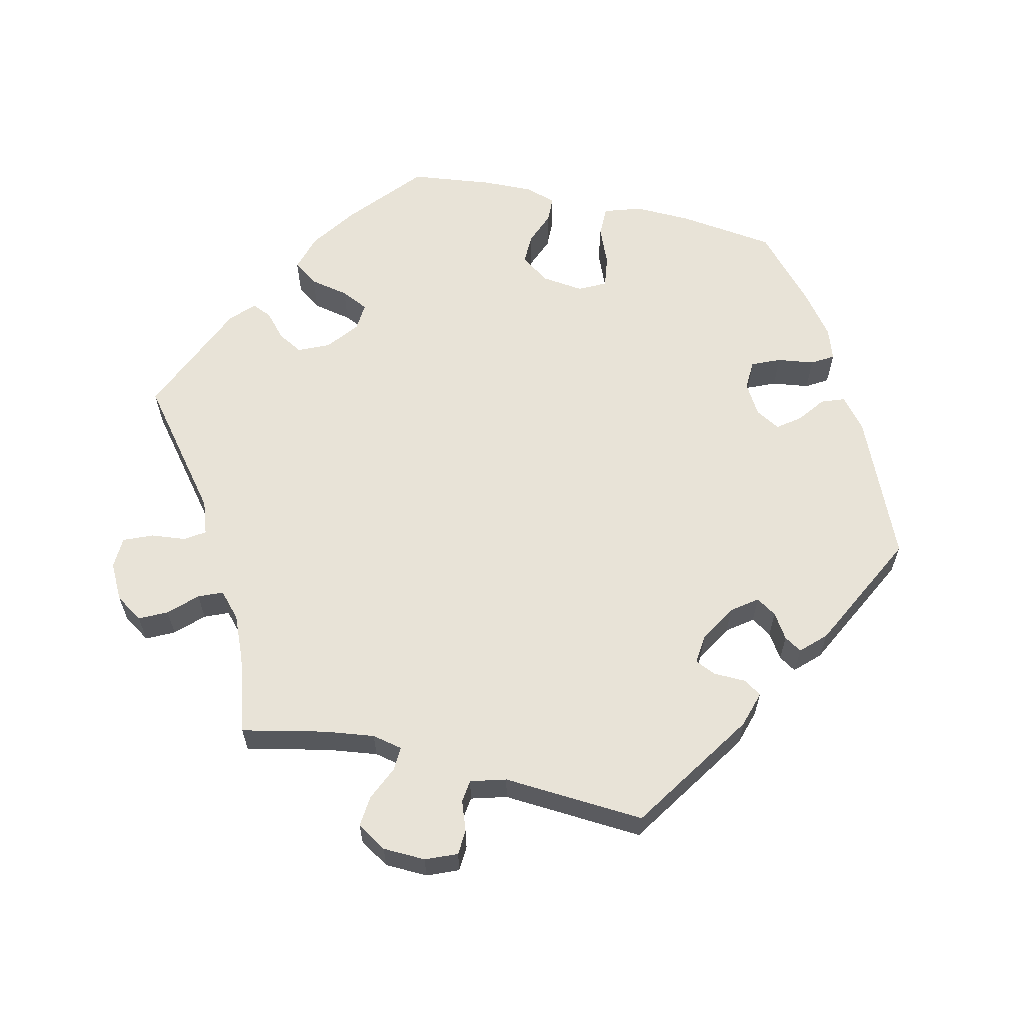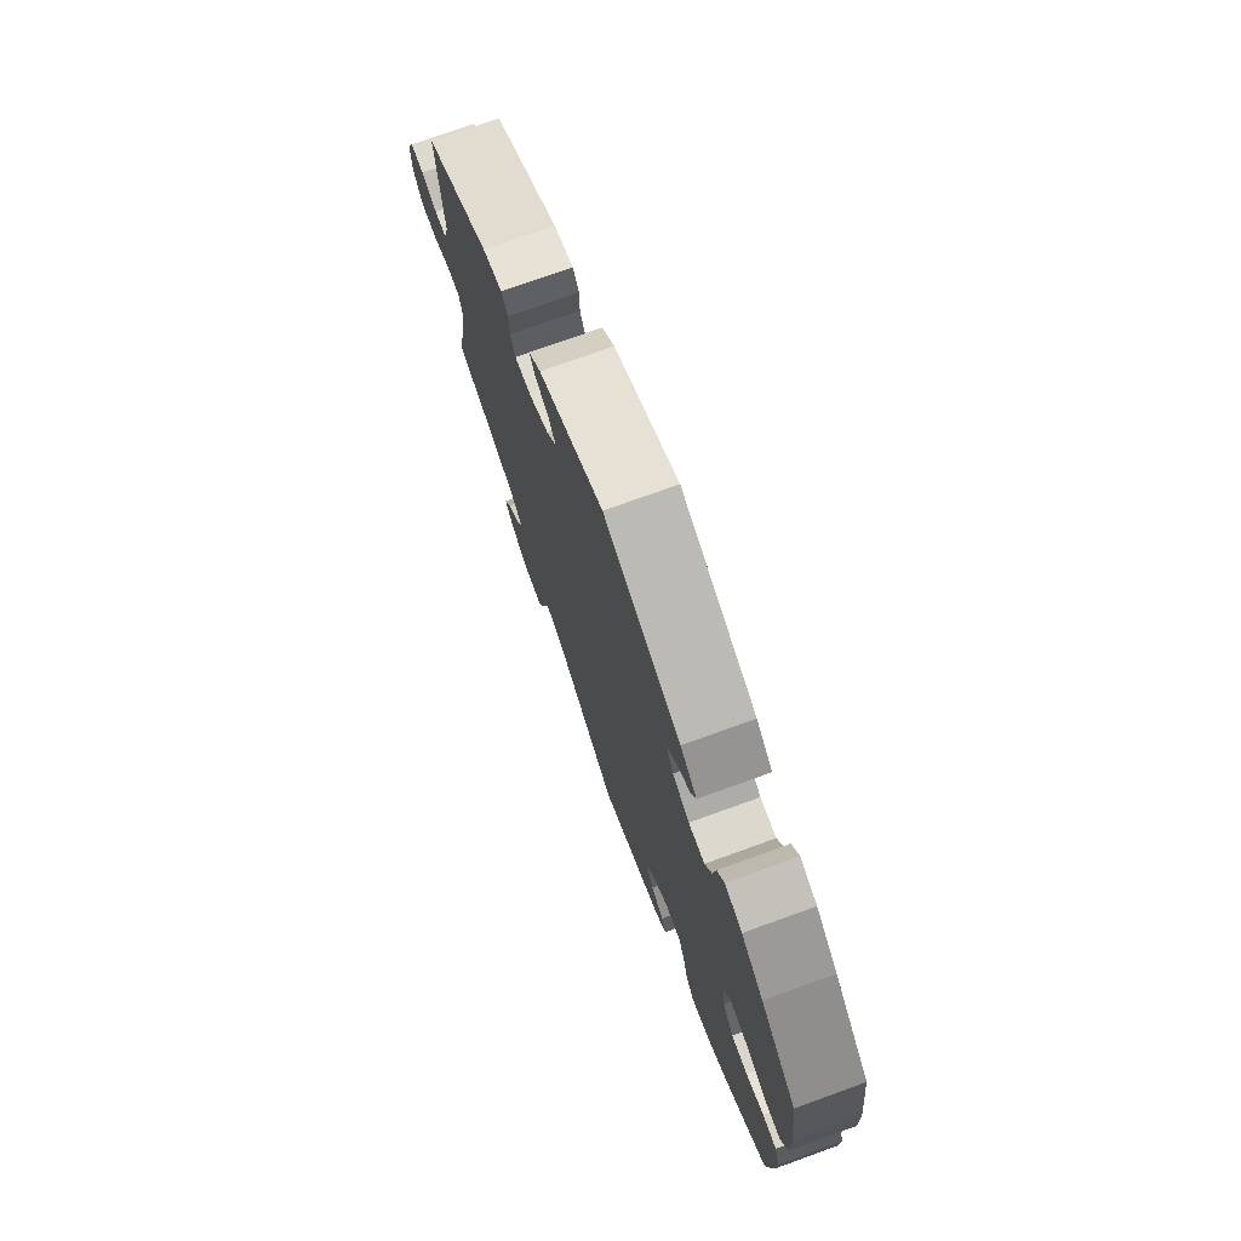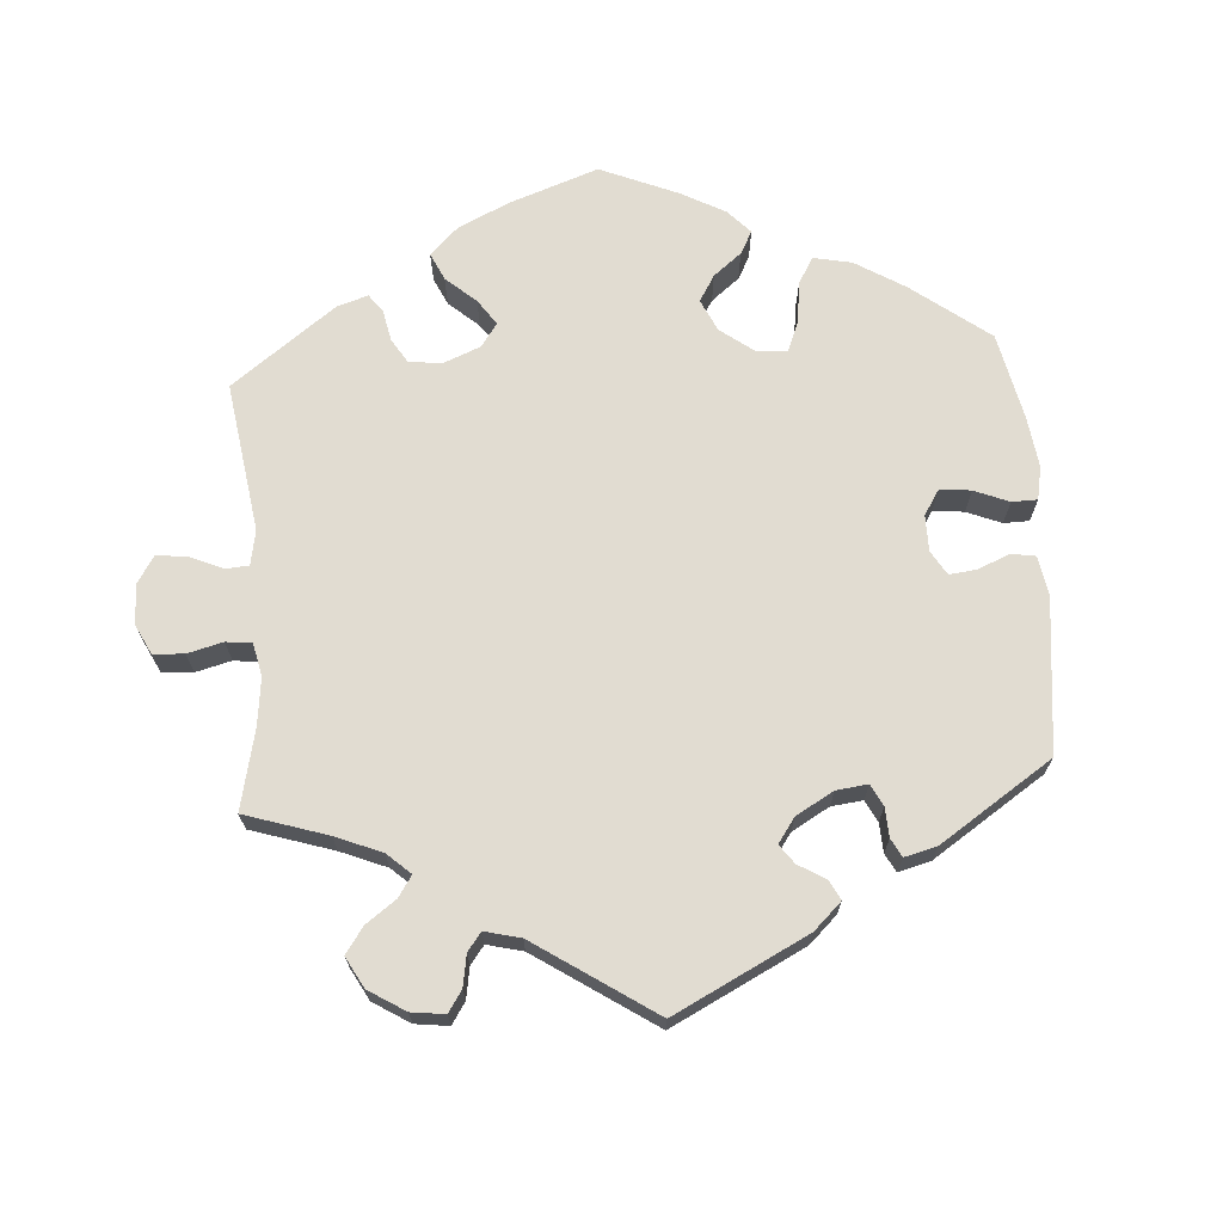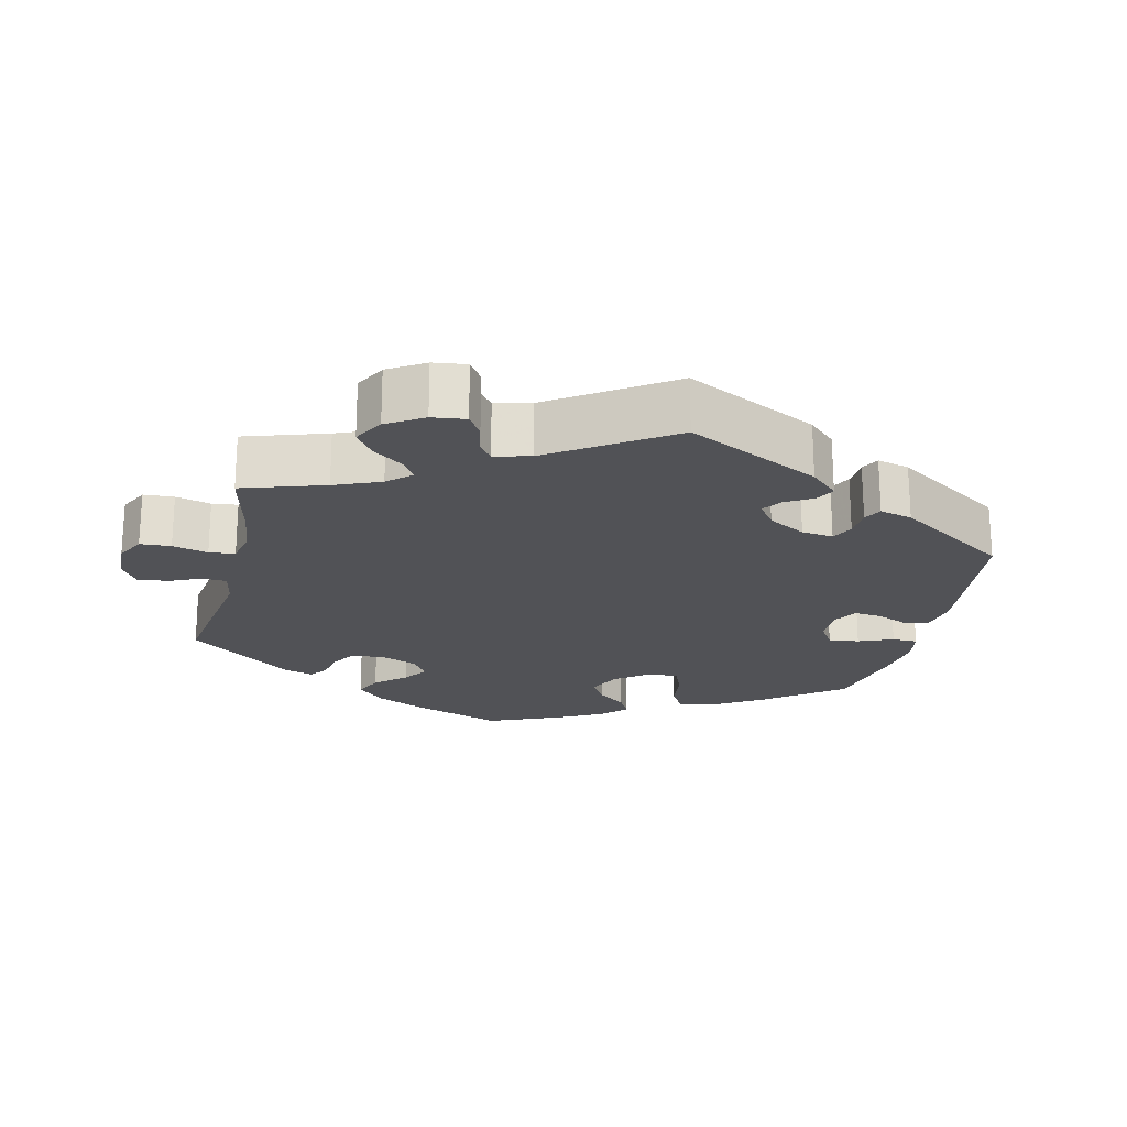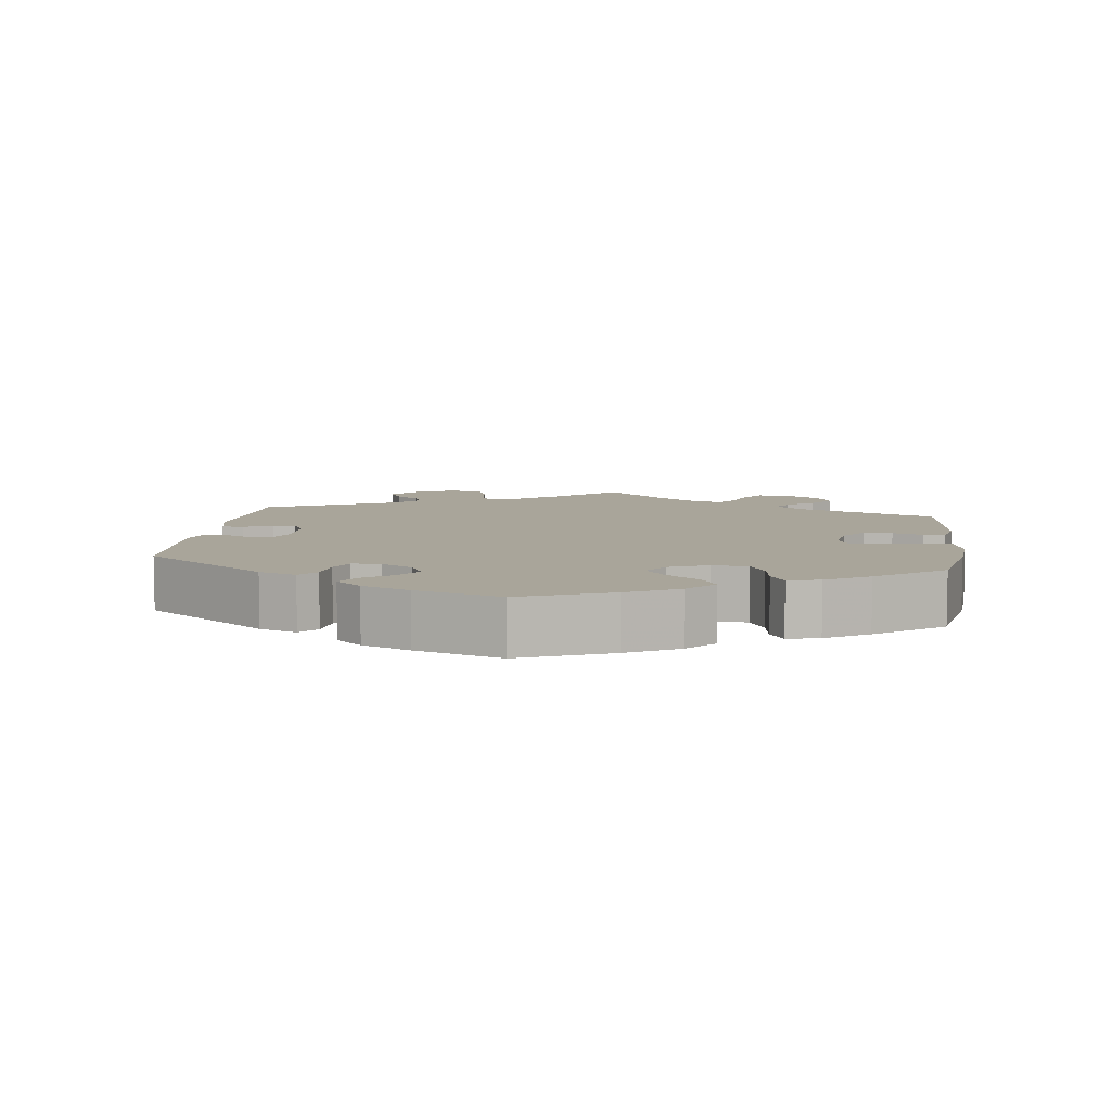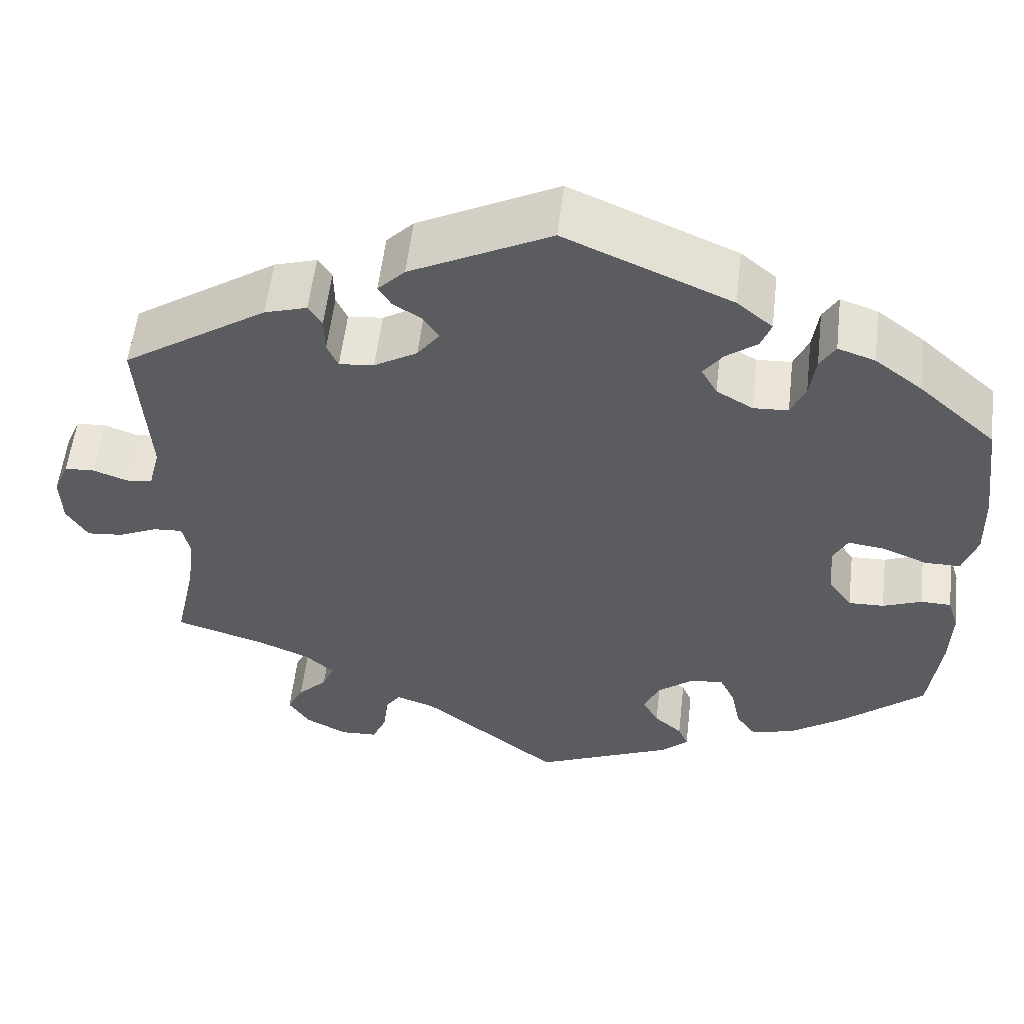
<metadata>
{"format":"obj","ext":"obj","renderer":"f3d","projection":"perspective","resolution":1024,"background":"white","views":[{"elev":61.9,"azim":-76.9,"up":"+Y"},{"elev":74.8,"azim":70.1,"up":"+Z"},{"elev":69.2,"azim":-64.2,"up":"+Y"},{"elev":-21.3,"azim":-73.3,"up":"+Y"},{"elev":7.5,"azim":67.4,"up":"+Y"},{"elev":55.7,"azim":6.6,"up":"+Z"}]}
</metadata>
<code>
v 0.402 0.07 -0.373
v 0.339 0.07 -0.417
v 0.287 0.07 -0.432
v 0.263 0.07 -0.398
v 0.252 0.07 -0.344
v 0.234 0.07 -0.306
v 0.195 0.07 -0.309
v 0.152 0.07 -0.343
v 0.133 0.07 -0.385
v 0.152 0.07 -0.42
v 0.185 0.07 -0.449
v 0.197 0.07 -0.477
v 0.165 0.07 -0.507
v 0.001 0.07 -0.578
v -0.162 0.07 -0.449
v -0.208 0.07 -0.433
v -0.226 0.07 -0.46
v -0.231 0.07 -0.508
v -0.248 0.07 -0.548
v -0.292 0.07 -0.55
v -0.341 0.07 -0.524
v -0.366 0.07 -0.486
v -0.347 0.07 -0.448
v -0.312 0.07 -0.412
v -0.298 0.07 -0.379
v -0.332 0.07 -0.348
v -0.393 0.07 -0.322
v -0.5 0.07 -0.289
v -0.475 0.07 -0.173
v -0.466 0.07 -0.105
v -0.475 0.07 -0.063
v -0.509 0.07 -0.065
v -0.556 0.07 -0.086
v -0.599 0.07 -0.09
v -0.624 0.07 -0.049
v -0.626 0.07 0.01
v -0.608 0.07 0.053
v -0.573 0.07 0.055
v -0.532 0.07 0.04
v -0.501 0.07 0.044
v -0.487 0.07 0.093
v -0.5 0.07 0.289
v -0.329 0.07 0.402
v -0.279 0.07 0.417
v -0.263 0.07 0.392
v -0.262 0.07 0.348
v -0.249 0.07 0.319
v -0.208 0.07 0.323
v -0.157 0.07 0.353
v -0.131 0.07 0.388
v -0.149 0.07 0.416
v -0.183 0.07 0.438
v -0.198 0.07 0.462
v -0.166 0.07 0.495
v -0.001 0.07 0.578
v 0.195 0.07 0.493
v 0.237 0.07 0.458
v 0.225 0.07 0.426
v 0.188 0.07 0.398
v 0.165 0.07 0.367
v 0.184 0.07 0.333
v 0.227 0.07 0.308
v 0.268 0.07 0.31
v 0.285 0.07 0.349
v 0.292 0.07 0.4
v 0.31 0.07 0.43
v 0.354 0.07 0.415
v 0.41 0.07 0.372
v 0.501 0.07 0.29
v 0.518 0.07 0.157
v 0.52 0.07 0.078
v 0.503 0.07 0.027
v 0.461 0.07 0.027
v 0.408 0.07 0.049
v 0.364 0.07 0.055
v 0.345 0.07 0.018
v 0.352 0.07 -0.04
v 0.38 0.07 -0.08
v 0.422 0.07 -0.079
v 0.468 0.07 -0.061
v 0.504 0.07 -0.062
v 0.517 0.07 -0.105
v 0.515 0.07 -0.174
v 0.501 0.07 -0.288
v 0.402 0 -0.373
v 0.339 0 -0.417
v 0.287 0 -0.432
v 0.263 0 -0.398
v 0.252 0 -0.344
v 0.234 0 -0.306
v 0.195 0 -0.309
v 0.152 0 -0.343
v 0.133 0 -0.385
v 0.152 0 -0.42
v 0.185 0 -0.449
v 0.197 0 -0.477
v 0.165 0 -0.507
v 0.001 0 -0.578
v -0.162 0 -0.449
v -0.208 0 -0.433
v -0.226 0 -0.46
v -0.231 0 -0.508
v -0.248 0 -0.548
v -0.292 0 -0.55
v -0.341 0 -0.524
v -0.366 0 -0.486
v -0.347 0 -0.448
v -0.312 0 -0.412
v -0.298 0 -0.379
v -0.332 0 -0.348
v -0.393 0 -0.322
v -0.5 0 -0.289
v -0.475 0 -0.173
v -0.466 0 -0.105
v -0.475 0 -0.063
v -0.509 0 -0.065
v -0.556 0 -0.086
v -0.599 0 -0.09
v -0.624 0 -0.049
v -0.626 0 0.01
v -0.608 0 0.053
v -0.573 0 0.055
v -0.532 0 0.04
v -0.501 0 0.044
v -0.487 0 0.093
v -0.5 0 0.289
v -0.329 0 0.402
v -0.279 0 0.417
v -0.263 0 0.392
v -0.262 0 0.348
v -0.249 0 0.319
v -0.208 0 0.323
v -0.157 0 0.353
v -0.131 0 0.388
v -0.149 0 0.416
v -0.183 0 0.438
v -0.198 0 0.462
v -0.166 0 0.495
v -0.001 0 0.578
v 0.195 0 0.493
v 0.237 0 0.458
v 0.225 0 0.426
v 0.188 0 0.398
v 0.165 0 0.367
v 0.184 0 0.333
v 0.227 0 0.308
v 0.268 0 0.31
v 0.285 0 0.349
v 0.292 0 0.4
v 0.31 0 0.43
v 0.354 0 0.415
v 0.41 0 0.372
v 0.501 0 0.29
v 0.518 0 0.157
v 0.52 0 0.078
v 0.503 0 0.027
v 0.461 0 0.027
v 0.408 0 0.049
v 0.364 0 0.055
v 0.345 0 0.018
v 0.352 0 -0.04
v 0.38 0 -0.08
v 0.422 0 -0.079
v 0.468 0 -0.061
v 0.504 0 -0.062
v 0.517 0 -0.105
v 0.515 0 -0.174
v 0.501 0 -0.288
f 79 80 81 82
f 78 79 82 83
f 71 72 73 74
f 71 74 75
f 70 71 75
f 69 70 75
f 68 69 75
f 67 68 75 76
f 64 65 66 67
f 63 64 67 76
f 56 57 58 59
f 56 59 60
f 55 56 60
f 54 55 60 61
f 51 52 53 54
f 50 51 54 61
f 43 44 45 46
f 41 42 43 46
f 40 41 46 47
f 36 37 38 39
f 36 39 40
f 35 36 40
f 32 33 34 35
f 31 32 35 40
f 27 28 29
f 26 27 29 30
f 25 26 30 31
f 21 22 23 24
f 21 24 25
f 20 21 25
f 17 18 19 20
f 16 17 20 25
f 15 16 25 31
f 10 11 12 13
f 9 10 13 14
f 8 9 14 15
f 2 3 4 5
f 2 5 6
f 1 2 6
f 78 83 84 1
f 62 63 76 77
f 50 61 62 77
f 49 50 77 78
f 48 49 78 1
f 7 8 15 31
f 6 7 31 40
f 40 47 48
f 1 6 40 48
f 166 165 164 163
f 167 166 163 162
f 158 157 156 155
f 159 158 155
f 159 155 154
f 159 154 153
f 159 153 152
f 160 159 152 151
f 151 150 149 148
f 160 151 148 147
f 143 142 141 140
f 144 143 140
f 144 140 139
f 145 144 139 138
f 138 137 136 135
f 145 138 135 134
f 130 129 128 127
f 130 127 126 125
f 131 130 125 124
f 123 122 121 120
f 124 123 120
f 124 120 119
f 119 118 117 116
f 124 119 116 115
f 113 112 111
f 114 113 111 110
f 115 114 110 109
f 108 107 106 105
f 109 108 105
f 109 105 104
f 104 103 102 101
f 109 104 101 100
f 115 109 100 99
f 97 96 95 94
f 98 97 94 93
f 99 98 93 92
f 89 88 87 86
f 90 89 86
f 90 86 85
f 85 168 167 162
f 161 160 147 146
f 161 146 145 134
f 162 161 134 133
f 85 162 133 132
f 115 99 92 91
f 124 115 91 90
f 132 131 124
f 132 124 90 85
f 1 85 86 2
f 2 86 87 3
f 3 87 88 4
f 4 88 89 5
f 5 89 90 6
f 6 90 91 7
f 7 91 92 8
f 8 92 93 9
f 9 93 94 10
f 10 94 95 11
f 11 95 96 12
f 12 96 97 13
f 13 97 98 14
f 14 98 99 15
f 15 99 100 16
f 16 100 101 17
f 17 101 102 18
f 18 102 103 19
f 19 103 104 20
f 20 104 105 21
f 21 105 106 22
f 22 106 107 23
f 23 107 108 24
f 24 108 109 25
f 25 109 110 26
f 26 110 111 27
f 27 111 112 28
f 28 112 113 29
f 29 113 114 30
f 30 114 115 31
f 31 115 116 32
f 32 116 117 33
f 33 117 118 34
f 34 118 119 35
f 35 119 120 36
f 36 120 121 37
f 37 121 122 38
f 38 122 123 39
f 39 123 124 40
f 40 124 125 41
f 41 125 126 42
f 42 126 127 43
f 43 127 128 44
f 44 128 129 45
f 45 129 130 46
f 46 130 131 47
f 47 131 132 48
f 48 132 133 49
f 49 133 134 50
f 50 134 135 51
f 51 135 136 52
f 52 136 137 53
f 53 137 138 54
f 54 138 139 55
f 55 139 140 56
f 56 140 141 57
f 57 141 142 58
f 58 142 143 59
f 59 143 144 60
f 60 144 145 61
f 61 145 146 62
f 62 146 147 63
f 63 147 148 64
f 64 148 149 65
f 65 149 150 66
f 66 150 151 67
f 67 151 152 68
f 68 152 153 69
f 69 153 154 70
f 70 154 155 71
f 71 155 156 72
f 72 156 157 73
f 73 157 158 74
f 74 158 159 75
f 75 159 160 76
f 76 160 161 77
f 77 161 162 78
f 78 162 163 79
f 79 163 164 80
f 80 164 165 81
f 81 165 166 82
f 82 166 167 83
f 83 167 168 84
f 84 168 85 1

</code>
